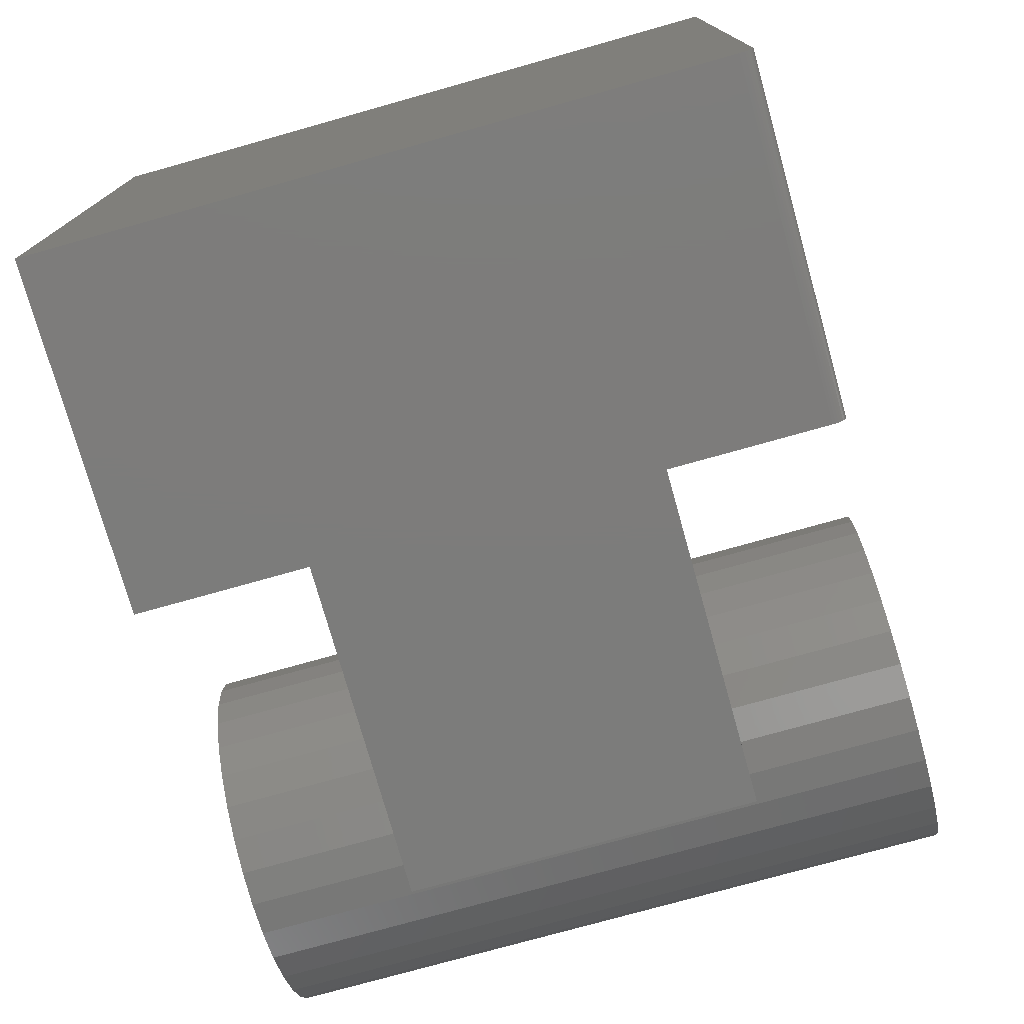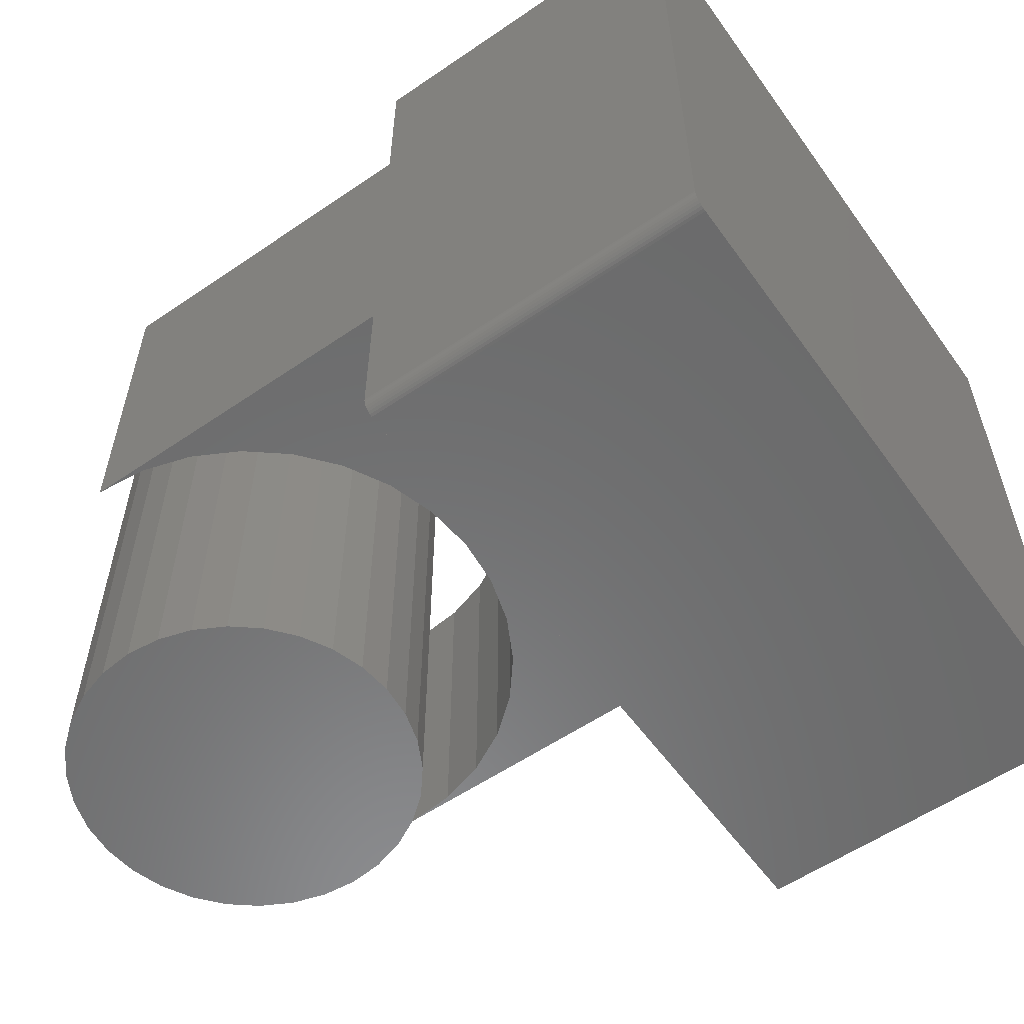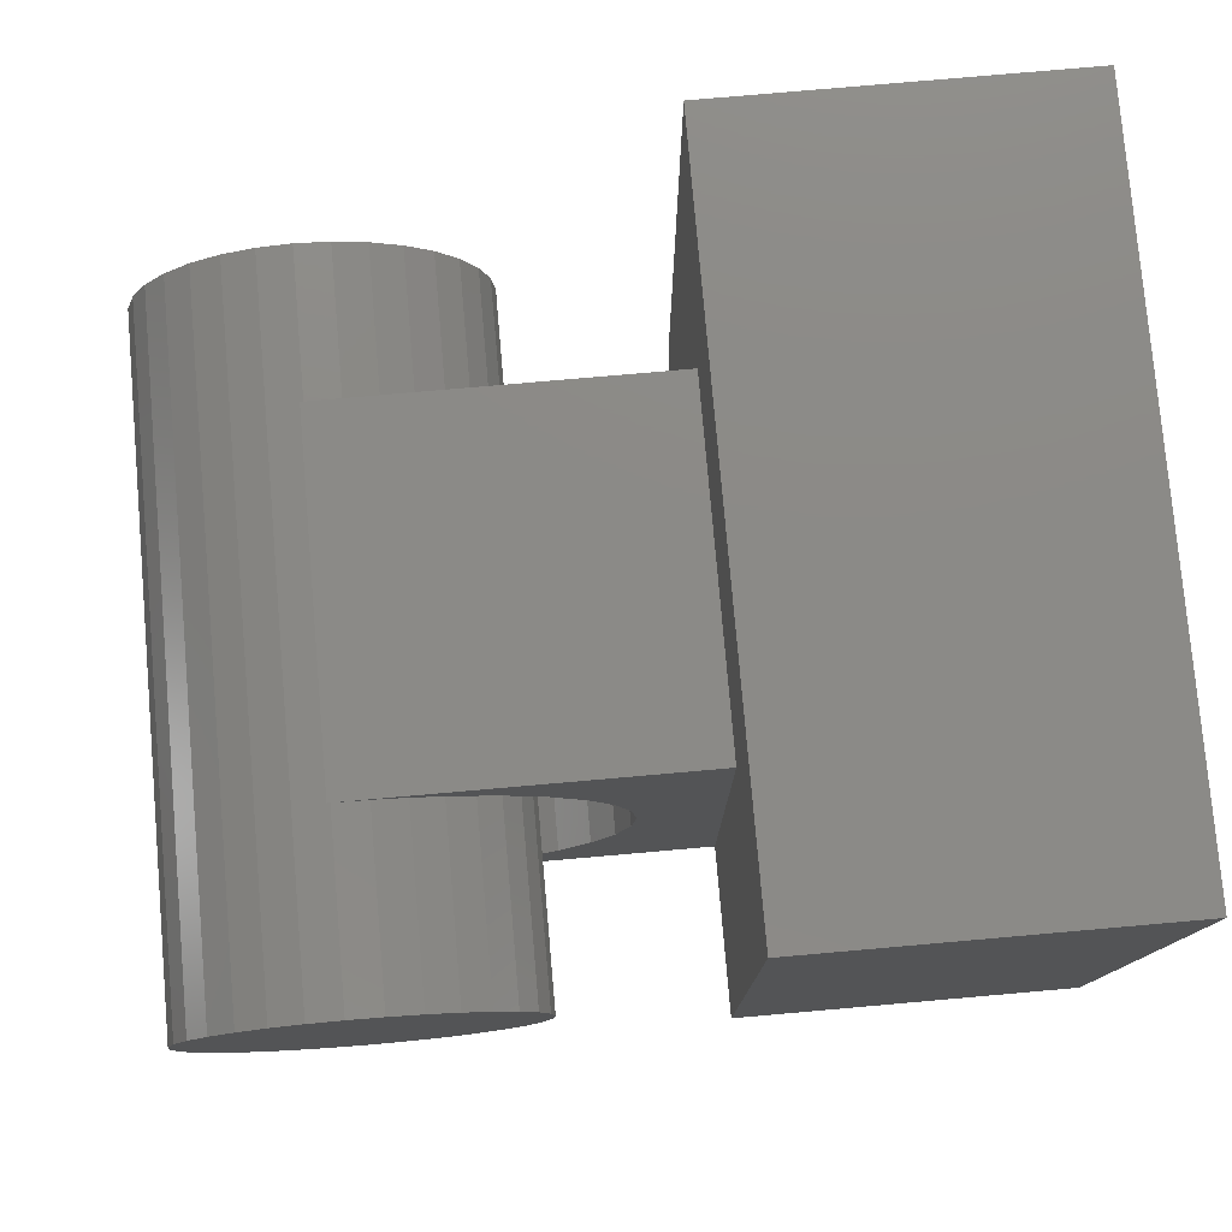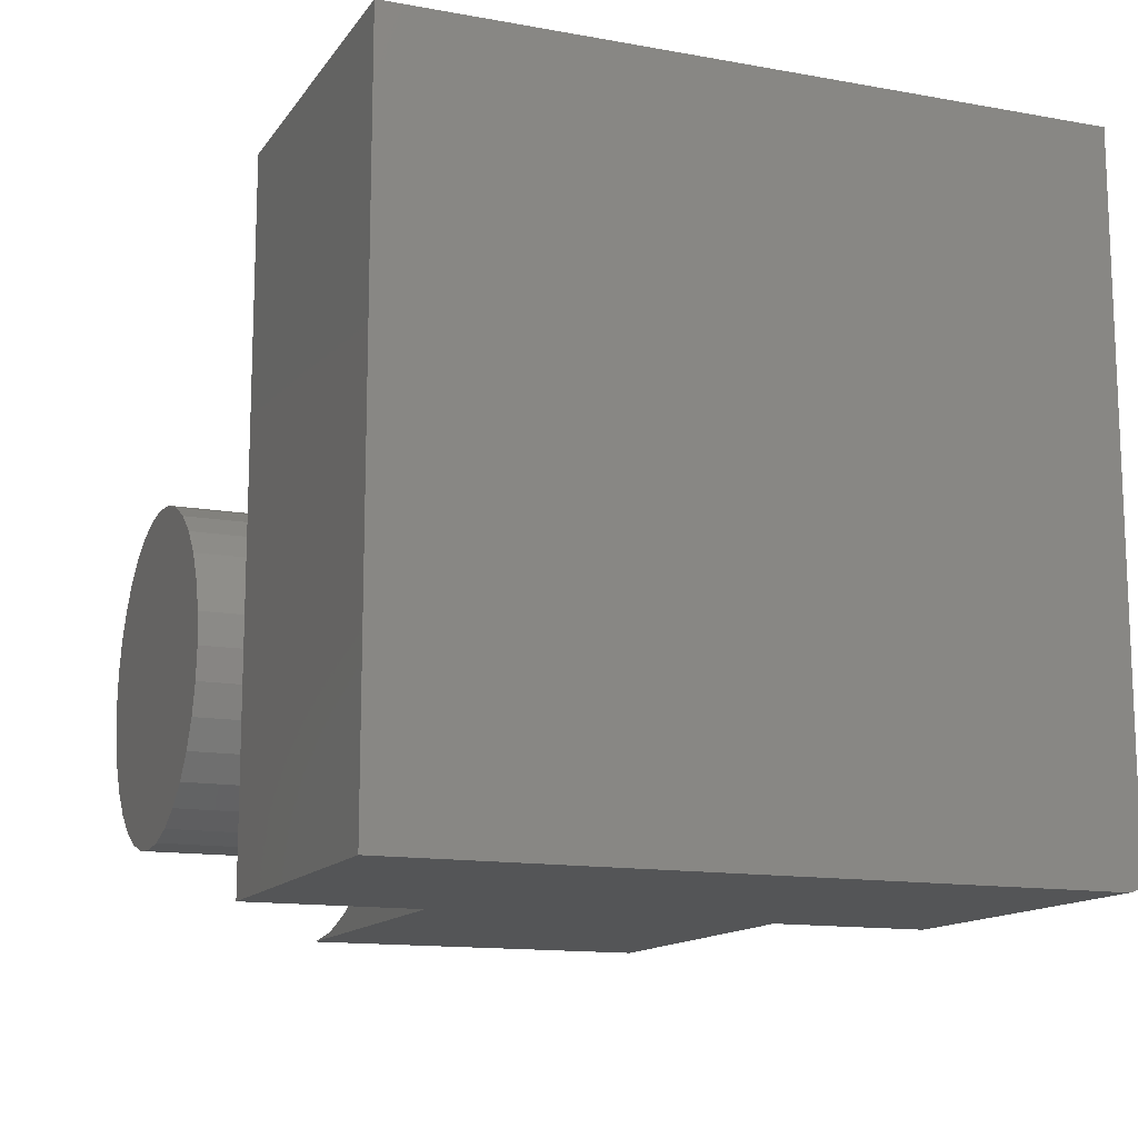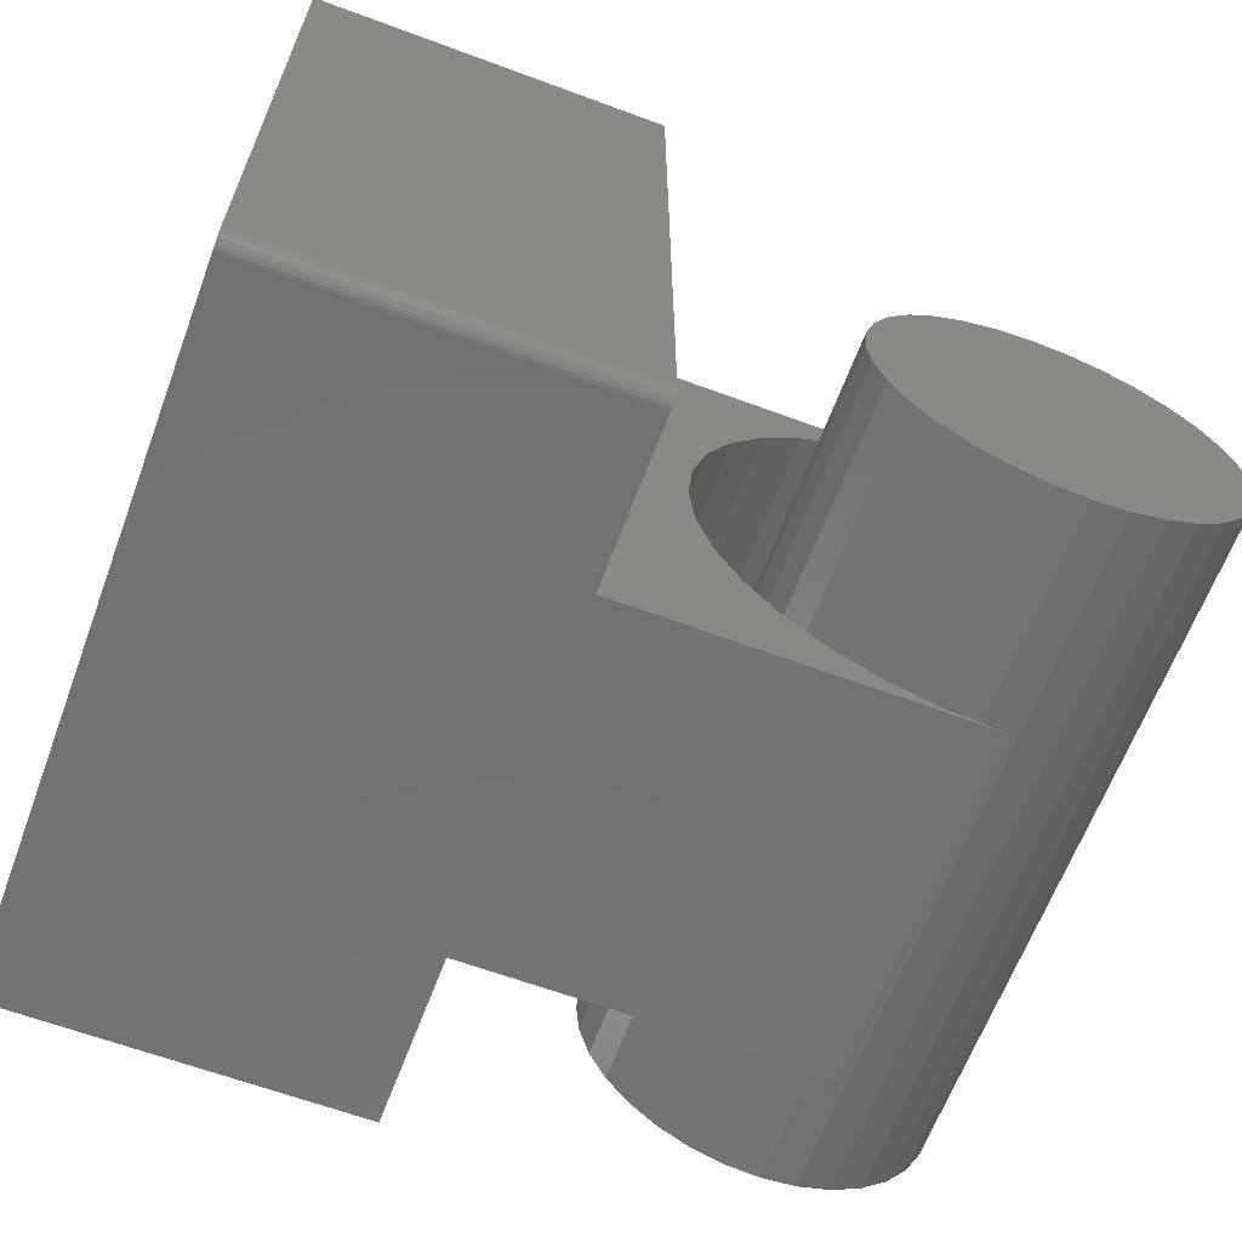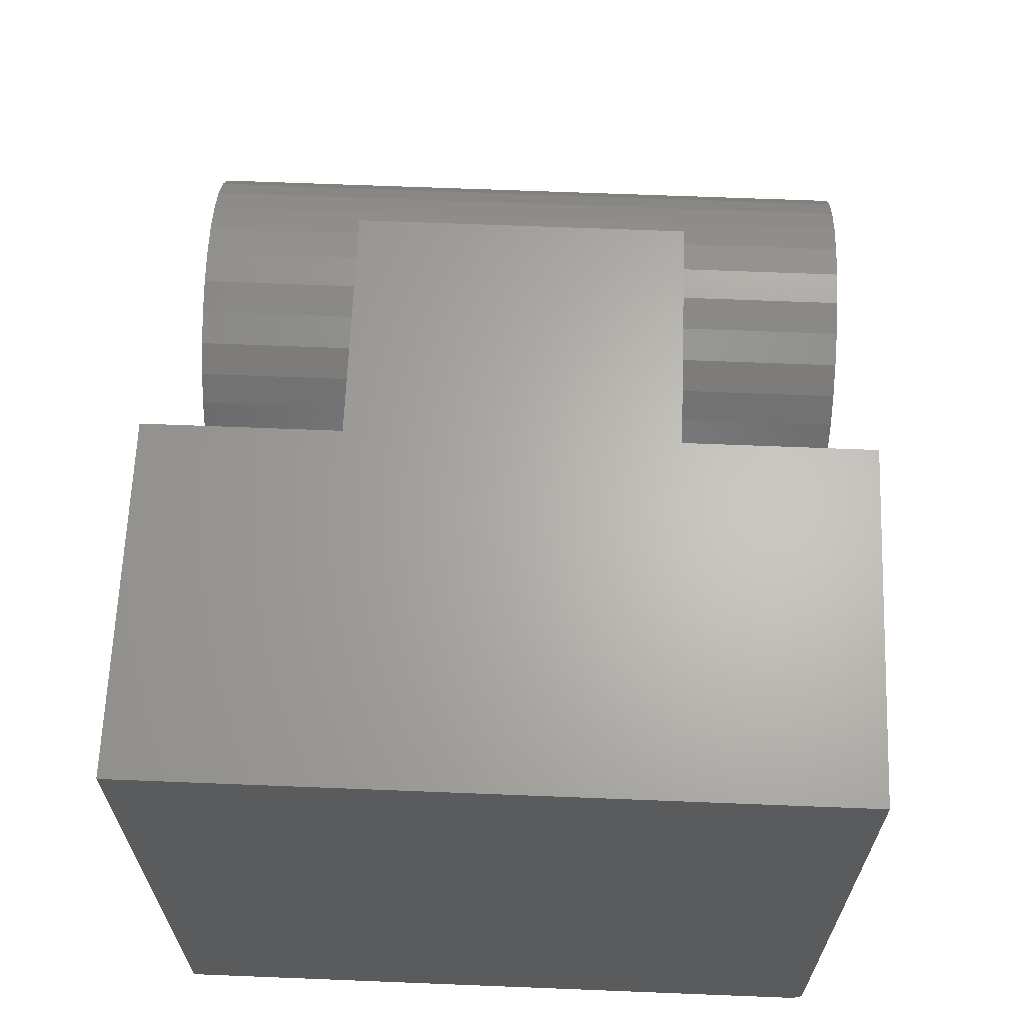
<metadata>
{"format":"stl","ext":"stl","renderer":"f3d","projection":"perspective","resolution":1024,"background":"white","views":[{"elev":-75.7,"azim":-74.3,"up":"+Z"},{"elev":-57.3,"azim":-144.6,"up":"+Y"},{"elev":78.1,"azim":175.0,"up":"+Z"},{"elev":-13.4,"azim":-112.1,"up":"+Z"},{"elev":-63.9,"azim":-20.5,"up":"+Z"},{"elev":64.8,"azim":-87.7,"up":"+Z"}]}
</metadata>
<code>
# stl→obj: 126 verts, 244 faces
v -0.375 -0.375 0.01562
v 0.003947 -0.375 0.01562
v -0.375 -0.375 0.75
v 0.003947 -0.375 0.75
v -0.375 -0.3594 -1.275e-33
v -0.375 0.375 0.75
v -0.375 0.375 0
v -0.375 -0.3704 0.004576
v -0.375 -0.3724 0.006944
v -0.375 -0.3738 0.009646
v -0.375 -0.3747 0.01258
v -0.375 -0.3624 0.0003002
v -0.375 -0.3654 0.001189
v -0.375 -0.3681 0.002633
v 0.003947 -0.3747 0.01258
v 0.003947 -0.3738 0.009646
v 0.003947 -0.3594 -2.32e-17
v 0.003947 -0.1875 -2.32e-17
v 0.003947 -0.1875 0.5625
v 0.003947 -0.3724 0.006944
v 0.003947 -0.3704 0.004576
v 0.003947 -0.3681 0.002633
v 0.003947 -0.3654 0.001189
v 0.003947 -0.3624 0.0003002
v 0.003947 0.1875 0.5625
v 0.003947 0.375 0.75
v 0.003947 0.375 -2.32e-17
v 0.003947 0.1875 -2.32e-17
v 0.373 0.1875 -2.284e-17
v 0.373 -0.1875 -2.284e-17
v 0.09178 0.1875 0.2812
v 0.09718 -0.1875 0.2264
v 0.09718 0.1875 0.2264
v 0.1132 -0.1875 0.1736
v 0.1132 0.1875 0.1736
v 0.1392 -0.1875 0.125
v 0.1392 0.1875 0.125
v 0.1742 -0.1875 0.08238
v 0.1742 0.1875 0.08238
v 0.2168 -0.1875 0.0474
v 0.2168 0.1875 0.0474
v 0.2654 -0.1875 0.02141
v 0.2654 0.1875 0.02141
v 0.3182 -0.1875 0.005404
v 0.3182 0.1875 0.005404
v 0.09178 -0.1875 0.2812
v 0.09718 0.1875 0.3361
v 0.09718 -0.1875 0.3361
v 0.1132 0.1875 0.3889
v 0.1132 -0.1875 0.3889
v 0.1392 0.1875 0.4375
v 0.1392 -0.1875 0.4375
v 0.1742 0.1875 0.4801
v 0.1742 -0.1875 0.4801
v 0.2168 0.1875 0.5151
v 0.2168 -0.1875 0.5151
v 0.2654 0.1875 0.5411
v 0.2654 -0.1875 0.5411
v 0.3182 0.1875 0.5571
v 0.3182 -0.1875 0.5571
v 0.373 0.1875 0.5625
v 0.373 -0.1875 0.5625
v 0.341 -0.375 0.4671
v 0.4149 -0.375 0.4671
v 0.378 -0.375 0.4707
v 0.3055 -0.375 0.4563
v 0.4505 -0.375 0.4563
v 0.4505 -0.375 0.1062
v 0.341 -0.375 0.09542
v 0.4149 -0.375 0.09542
v 0.378 -0.375 0.09178
v 0.4832 -0.375 0.4388
v 0.2727 -0.375 0.4388
v 0.5119 -0.375 0.4152
v 0.244 -0.375 0.4152
v 0.5355 -0.375 0.3865
v 0.2204 -0.375 0.3865
v 0.553 -0.375 0.3538
v 0.2029 -0.375 0.3538
v 0.5638 -0.375 0.3182
v 0.1921 -0.375 0.3182
v 0.5674 -0.375 0.2812
v 0.1885 -0.375 0.2812
v 0.5638 -0.375 0.2443
v 0.1921 -0.375 0.2443
v 0.553 -0.375 0.2087
v 0.2029 -0.375 0.2087
v 0.5355 -0.375 0.176
v 0.2204 -0.375 0.176
v 0.5119 -0.375 0.1473
v 0.244 -0.375 0.1473
v 0.4832 -0.375 0.1237
v 0.2727 -0.375 0.1237
v 0.3055 -0.375 0.1062
v 0.378 0.375 0.4707
v 0.4149 0.375 0.4671
v 0.341 0.375 0.4671
v 0.3055 0.375 0.4563
v 0.4505 0.375 0.4563
v 0.4149 0.375 0.09542
v 0.341 0.375 0.09542
v 0.4505 0.375 0.1062
v 0.378 0.375 0.09178
v 0.3055 0.375 0.1062
v 0.2727 0.375 0.1237
v 0.4832 0.375 0.1237
v 0.244 0.375 0.1473
v 0.5119 0.375 0.1473
v 0.2204 0.375 0.176
v 0.5355 0.375 0.176
v 0.2029 0.375 0.2087
v 0.553 0.375 0.2087
v 0.1921 0.375 0.2443
v 0.5638 0.375 0.2443
v 0.1885 0.375 0.2812
v 0.5674 0.375 0.2812
v 0.1921 0.375 0.3182
v 0.5638 0.375 0.3182
v 0.2029 0.375 0.3538
v 0.553 0.375 0.3538
v 0.2204 0.375 0.3865
v 0.5355 0.375 0.3865
v 0.244 0.375 0.4152
v 0.5119 0.375 0.4152
v 0.2727 0.375 0.4388
v 0.4832 0.375 0.4388
f 1 2 3
f 3 2 4
f 5 6 7
f 8 9 10
f 8 10 11
f 8 11 1
f 3 6 5
f 3 5 12
f 3 12 13
f 3 13 14
f 3 14 8
f 3 8 1
f 2 15 16
f 17 18 19
f 4 2 16
f 4 16 20
f 4 20 21
f 4 21 22
f 4 22 23
f 4 23 24
f 4 24 17
f 4 17 19
f 4 19 25
f 4 25 26
f 27 26 28
f 28 26 25
f 18 17 5
f 18 5 28
f 18 28 29
f 18 29 30
f 7 27 5
f 5 27 28
f 5 17 12
f 12 17 24
f 12 24 13
f 13 24 23
f 13 23 14
f 14 23 22
f 14 22 8
f 8 22 21
f 8 21 9
f 9 21 20
f 9 20 10
f 10 20 16
f 10 16 11
f 11 16 15
f 11 15 1
f 1 15 2
f 31 32 33
f 33 32 34
f 33 34 35
f 35 34 36
f 35 36 37
f 37 36 38
f 37 38 39
f 39 38 40
f 39 40 41
f 41 40 42
f 41 42 43
f 43 42 44
f 43 44 45
f 45 44 30
f 45 30 29
f 32 31 46
f 46 31 47
f 46 47 48
f 48 47 49
f 48 49 50
f 50 49 51
f 50 51 52
f 52 51 53
f 52 53 54
f 54 53 55
f 54 55 56
f 56 55 57
f 56 57 58
f 58 57 59
f 58 59 60
f 60 59 61
f 60 61 62
f 61 25 62
f 62 25 19
f 28 31 33
f 28 33 35
f 28 35 37
f 28 37 39
f 28 39 41
f 28 41 43
f 28 43 45
f 28 45 29
f 25 61 59
f 25 59 57
f 25 57 55
f 25 55 53
f 25 53 51
f 25 51 49
f 25 49 47
f 25 47 31
f 25 31 28
f 18 30 44
f 18 44 42
f 18 42 40
f 18 40 38
f 18 38 36
f 18 36 34
f 18 34 32
f 18 32 46
f 19 18 46
f 19 46 48
f 19 48 50
f 19 50 52
f 19 52 54
f 19 54 56
f 19 56 58
f 19 58 60
f 19 60 62
f 7 6 27
f 27 6 26
f 26 6 4
f 4 6 3
f 63 64 65
f 64 63 66
f 64 66 67
f 68 69 70
f 70 69 71
f 67 66 72
f 72 66 73
f 72 73 74
f 74 73 75
f 74 75 76
f 76 75 77
f 76 77 78
f 78 77 79
f 78 79 80
f 80 79 81
f 80 81 82
f 82 81 83
f 82 83 84
f 84 83 85
f 84 85 86
f 86 85 87
f 86 87 88
f 88 87 89
f 88 89 90
f 90 89 91
f 90 91 92
f 92 91 93
f 92 93 68
f 68 93 94
f 68 94 69
f 95 96 97
f 98 97 96
f 99 98 96
f 100 101 102
f 103 101 100
f 101 104 102
f 102 104 105
f 102 105 106
f 106 105 107
f 106 107 108
f 108 107 109
f 108 109 110
f 110 109 111
f 110 111 112
f 112 111 113
f 112 113 114
f 114 113 115
f 114 115 116
f 116 115 117
f 116 117 118
f 118 117 119
f 118 119 120
f 120 119 121
f 120 121 122
f 122 121 123
f 122 123 124
f 124 123 125
f 124 125 126
f 126 125 98
f 126 98 99
f 116 82 114
f 114 82 84
f 114 84 112
f 112 84 86
f 112 86 110
f 110 86 88
f 110 88 108
f 108 88 90
f 108 90 106
f 106 90 92
f 106 92 102
f 102 92 68
f 102 68 100
f 100 68 70
f 100 70 103
f 103 70 71
f 103 71 101
f 101 71 69
f 101 69 104
f 104 69 94
f 104 94 105
f 105 94 93
f 105 93 107
f 107 93 91
f 107 91 109
f 109 91 89
f 109 89 111
f 111 89 87
f 111 87 113
f 113 87 85
f 113 85 115
f 115 85 83
f 115 83 117
f 117 83 81
f 117 81 119
f 119 81 79
f 119 79 121
f 121 79 77
f 121 77 123
f 123 77 75
f 123 75 125
f 125 75 73
f 125 73 98
f 98 73 66
f 98 66 97
f 97 66 63
f 97 63 95
f 95 63 65
f 95 65 96
f 96 65 64
f 96 64 99
f 99 64 67
f 99 67 126
f 126 67 72
f 126 72 124
f 124 72 74
f 124 74 122
f 122 74 76
f 122 76 120
f 120 76 78
f 120 78 118
f 118 78 80
f 118 80 116
f 116 80 82

</code>
